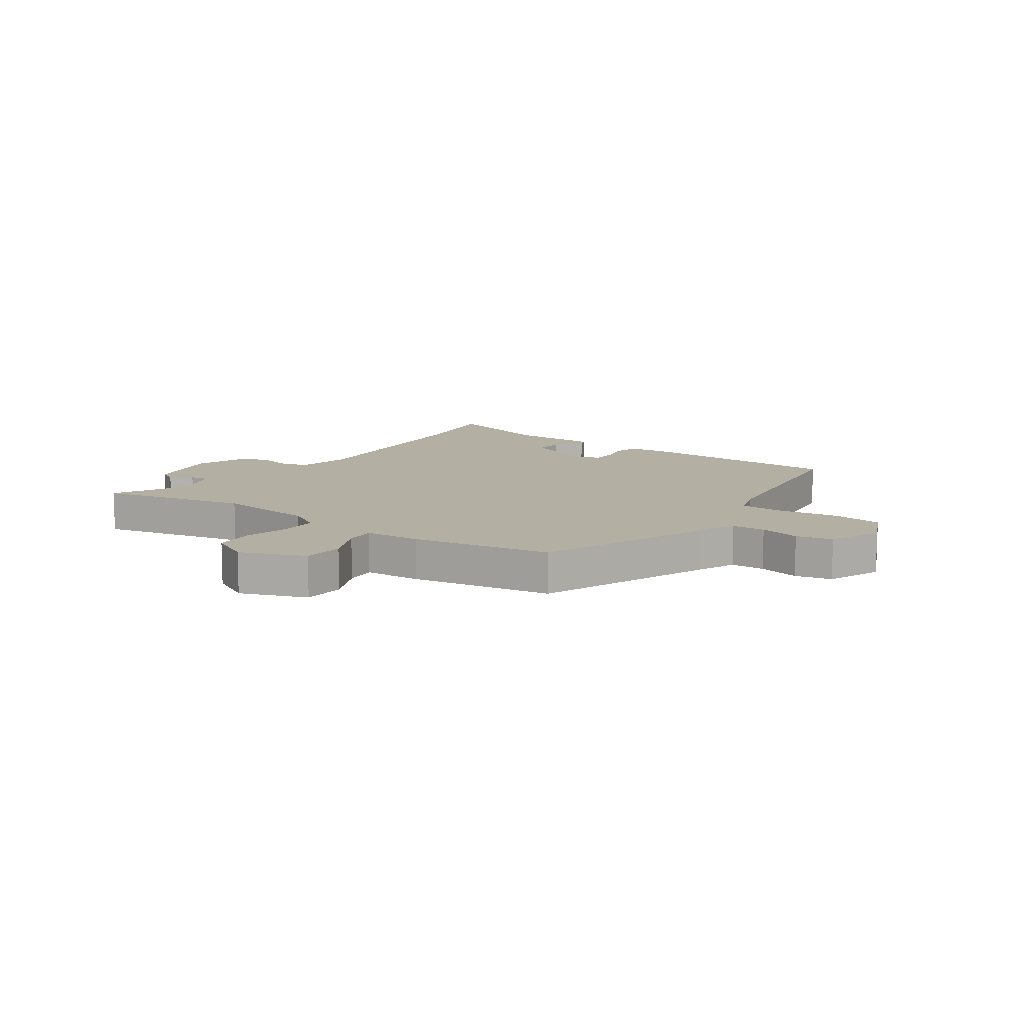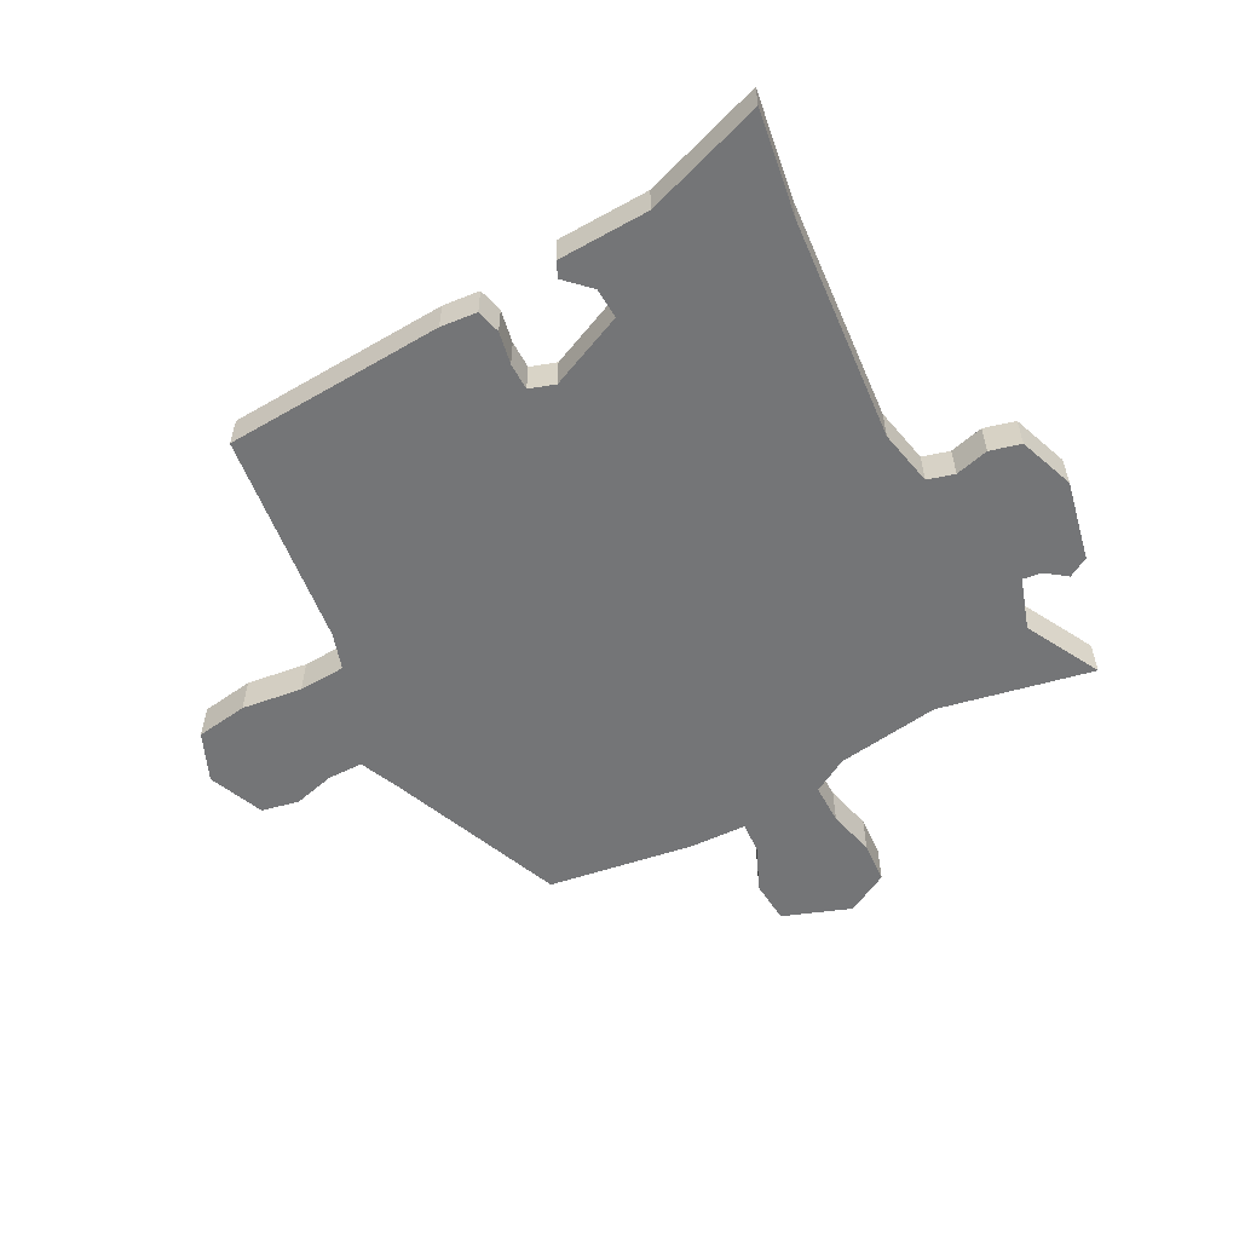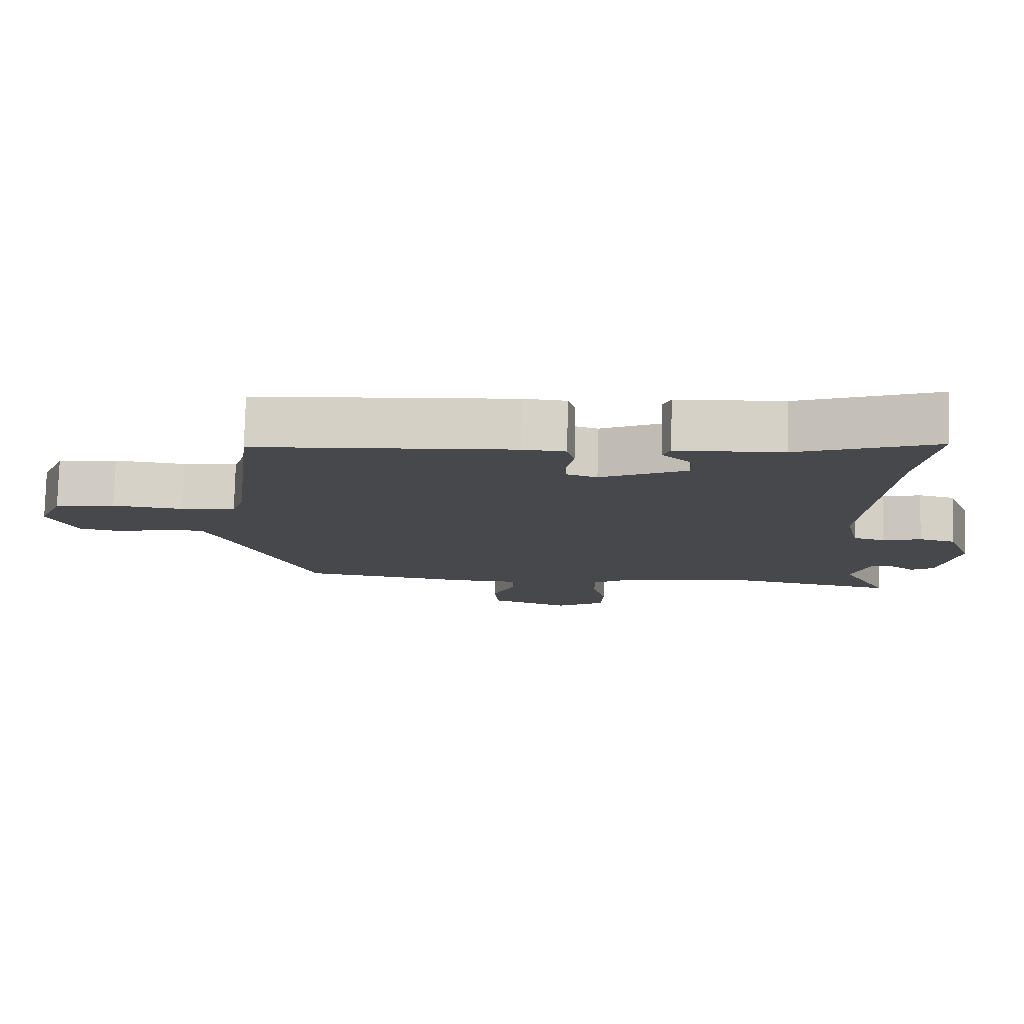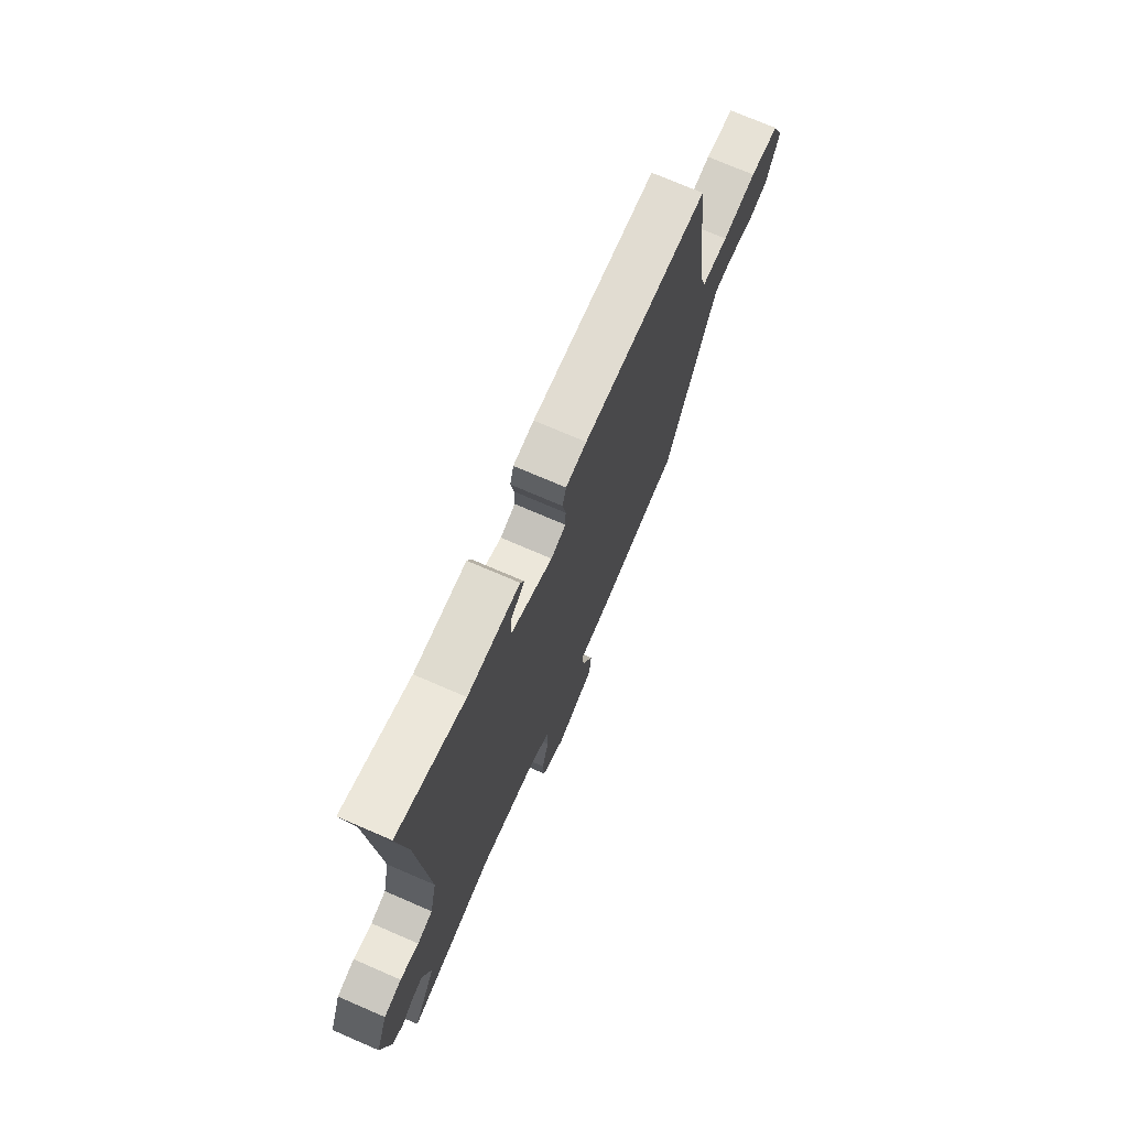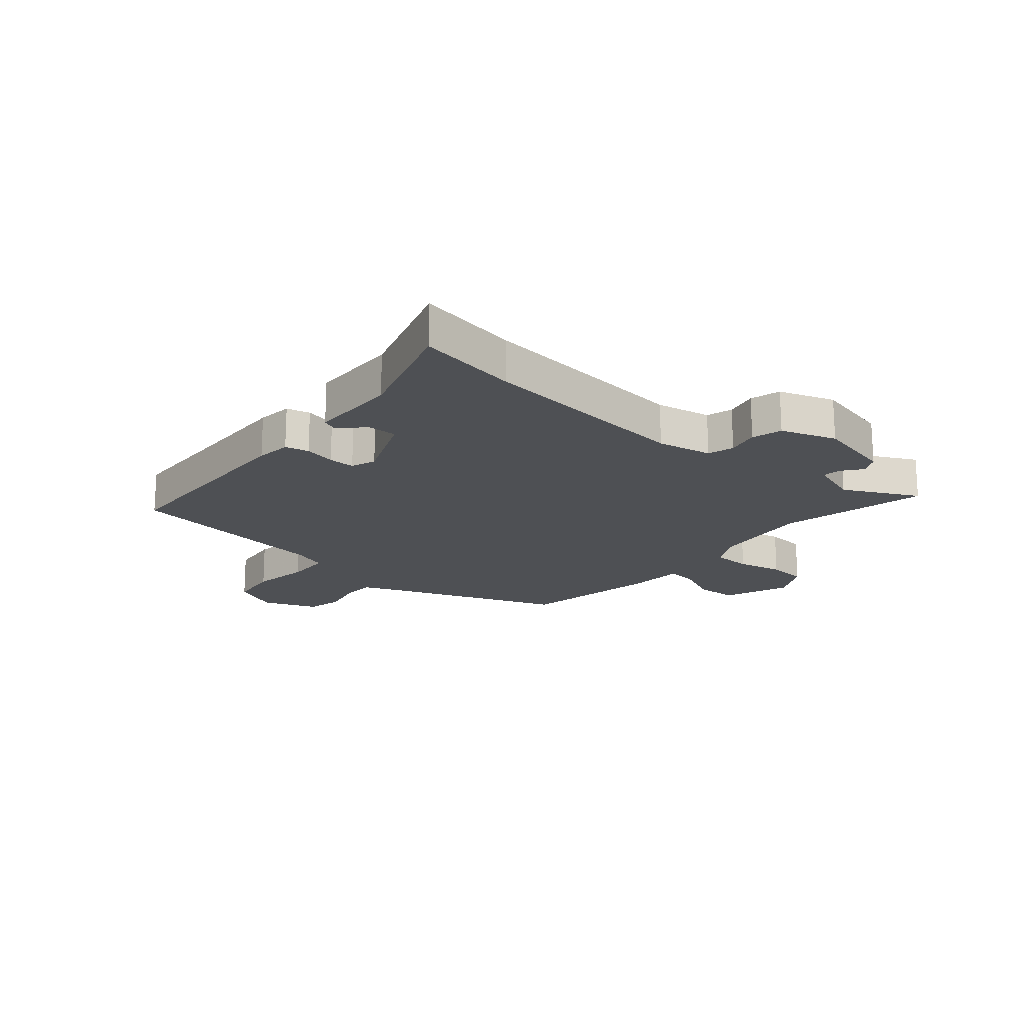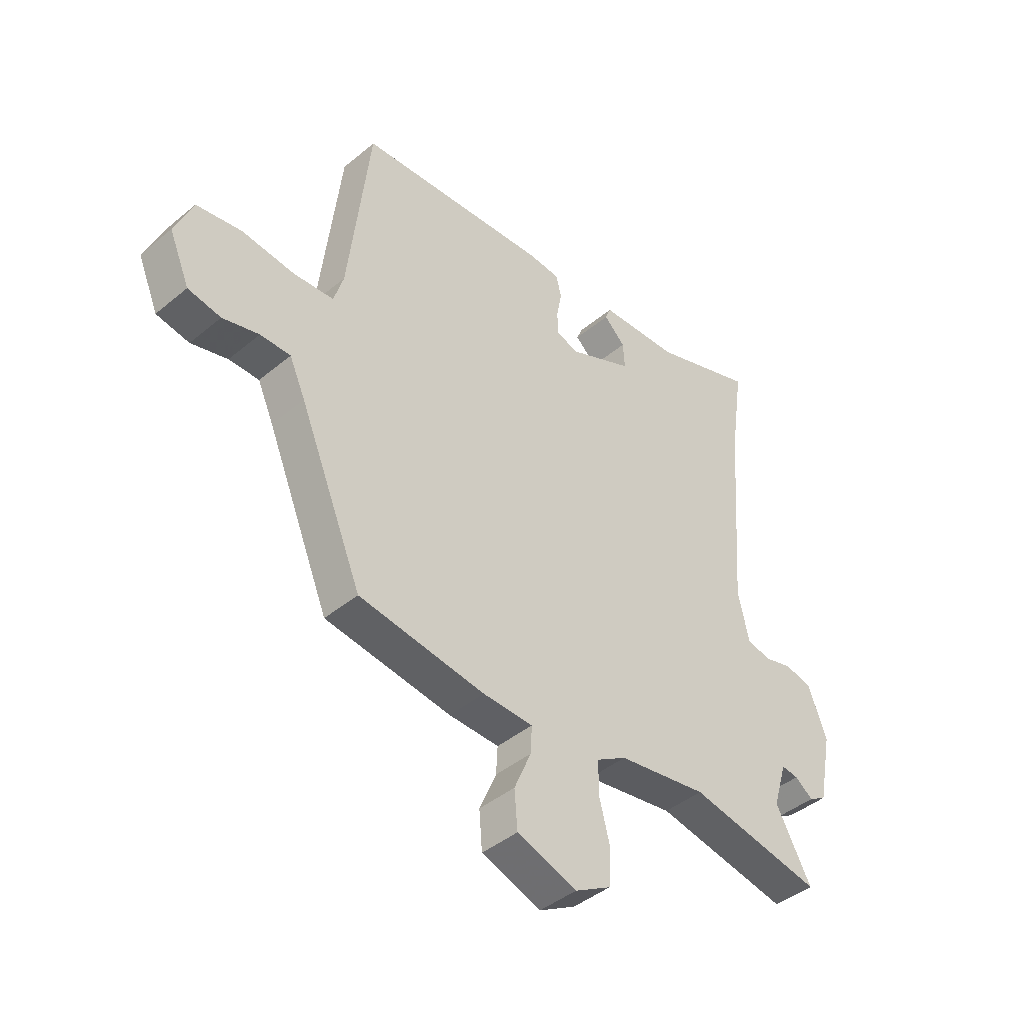
<metadata>
{"format":"obj","ext":"obj","renderer":"f3d","projection":"perspective","resolution":1024,"background":"white","views":[{"elev":11.2,"azim":-146.4,"up":"+Y"},{"elev":-56.5,"azim":27.4,"up":"+Y"},{"elev":78.5,"azim":1.4,"up":"+Z"},{"elev":73.0,"azim":113.4,"up":"+Z"},{"elev":-18.6,"azim":47.8,"up":"+Y"},{"elev":-42.7,"azim":-45.3,"up":"+Z"}]}
</metadata>
<code>
v 0.583 0.07 -0.516
v 0.322 0.07 -0.466
v 0.148 0.07 -0.493
v 0.089 0.07 -0.528
v 0.09 0.07 -0.596
v 0.11 0.07 -0.675
v 0.106 0.07 -0.745
v 0.035 0.07 -0.785
v -0.081 0.07 -0.744
v -0.087 0.07 -0.671
v -0.054 0.07 -0.594
v -0.051 0.07 -0.541
v -0.149 0.07 -0.538
v -0.395 0.07 -0.503
v -0.518 0.07 -0.207
v -0.549 0.07 -0.138
v -0.608 0.07 -0.138
v -0.679 0.07 -0.157
v -0.743 0.07 -0.145
v -0.783 0.07 -0.051
v -0.748 0.07 0.032
v -0.66 0.07 0.046
v -0.557 0.07 0.034
v -0.478 0.07 0.039
v -0.459 0.07 0.101
v -0.417 0.07 0.466
v -0.044 0.07 0.49
v 0.018 0.07 0.485
v 0.029 0.07 0.444
v 0.019 0.07 0.389
v 0.02 0.07 0.343
v 0.064 0.07 0.329
v 0.19 0.07 0.386
v 0.187 0.07 0.438
v 0.145 0.07 0.478
v 0.156 0.07 0.505
v 0.311 0.07 0.512
v 0.512 0.07 0.582
v 0.486 0.07 0.404
v 0.458 0.07 0.026
v 0.479 0.07 -0.069
v 0.525 0.07 -0.081
v 0.581 0.07 -0.066
v 0.634 0.07 -0.079
v 0.67 0.07 -0.174
v 0.643 0.07 -0.311
v 0.609 0.07 -0.331
v 0.574 0.07 -0.305
v 0.541 0.07 -0.301
v 0.514 0.07 -0.389
v 0.583 0 -0.516
v 0.322 0 -0.466
v 0.148 0 -0.493
v 0.089 0 -0.528
v 0.09 0 -0.596
v 0.11 0 -0.675
v 0.106 0 -0.745
v 0.035 0 -0.785
v -0.081 0 -0.744
v -0.087 0 -0.671
v -0.054 0 -0.594
v -0.051 0 -0.541
v -0.149 0 -0.538
v -0.395 0 -0.503
v -0.518 0 -0.207
v -0.549 0 -0.138
v -0.608 0 -0.138
v -0.679 0 -0.157
v -0.743 0 -0.145
v -0.783 0 -0.051
v -0.748 0 0.032
v -0.66 0 0.046
v -0.557 0 0.034
v -0.478 0 0.039
v -0.459 0 0.101
v -0.417 0 0.466
v -0.044 0 0.49
v 0.018 0 0.485
v 0.029 0 0.444
v 0.019 0 0.389
v 0.02 0 0.343
v 0.064 0 0.329
v 0.19 0 0.386
v 0.187 0 0.438
v 0.145 0 0.478
v 0.156 0 0.505
v 0.311 0 0.512
v 0.512 0 0.582
v 0.486 0 0.404
v 0.458 0 0.026
v 0.479 0 -0.069
v 0.525 0 -0.081
v 0.581 0 -0.066
v 0.634 0 -0.079
v 0.67 0 -0.174
v 0.643 0 -0.311
v 0.609 0 -0.331
v 0.574 0 -0.305
v 0.541 0 -0.301
v 0.514 0 -0.389
f 46 47 48
f 45 46 48
f 44 45 48
f 43 44 48
f 42 43 48
f 41 42 48 49
f 37 38 39
f 36 37 39
f 35 36 39
f 34 35 39
f 33 34 39 40
f 32 33 40 41
f 28 29 30
f 27 28 30
f 26 27 30
f 25 26 30
f 24 25 30 31
f 21 22 23
f 20 21 23
f 19 20 23
f 18 19 23
f 17 18 23
f 16 17 23 24
f 41 49 50
f 32 41 50
f 31 32 50
f 24 31 50
f 16 24 50
f 15 16 50
f 9 10 11
f 8 9 11
f 7 8 11
f 6 7 11
f 5 6 11
f 4 5 11 12
f 15 50 1 2
f 13 14 15
f 12 13 15
f 4 12 15
f 3 4 15
f 2 3 15
f 98 97 96
f 98 96 95
f 98 95 94
f 98 94 93
f 98 93 92
f 99 98 92 91
f 89 88 87
f 89 87 86
f 89 86 85
f 89 85 84
f 90 89 84 83
f 91 90 83 82
f 80 79 78
f 80 78 77
f 80 77 76
f 80 76 75
f 81 80 75 74
f 73 72 71
f 73 71 70
f 73 70 69
f 73 69 68
f 73 68 67
f 74 73 67 66
f 100 99 91
f 100 91 82
f 100 82 81
f 100 81 74
f 100 74 66
f 100 66 65
f 61 60 59
f 61 59 58
f 61 58 57
f 61 57 56
f 61 56 55
f 62 61 55 54
f 52 51 100 65
f 65 64 63
f 65 63 62
f 65 62 54
f 65 54 53
f 65 53 52
f 1 51 52 2
f 2 52 53 3
f 3 53 54 4
f 4 54 55 5
f 5 55 56 6
f 6 56 57 7
f 7 57 58 8
f 8 58 59 9
f 9 59 60 10
f 10 60 61 11
f 11 61 62 12
f 12 62 63 13
f 13 63 64 14
f 14 64 65 15
f 15 65 66 16
f 16 66 67 17
f 17 67 68 18
f 18 68 69 19
f 19 69 70 20
f 20 70 71 21
f 21 71 72 22
f 22 72 73 23
f 23 73 74 24
f 24 74 75 25
f 25 75 76 26
f 26 76 77 27
f 27 77 78 28
f 28 78 79 29
f 29 79 80 30
f 30 80 81 31
f 31 81 82 32
f 32 82 83 33
f 33 83 84 34
f 34 84 85 35
f 35 85 86 36
f 36 86 87 37
f 37 87 88 38
f 38 88 89 39
f 39 89 90 40
f 40 90 91 41
f 41 91 92 42
f 42 92 93 43
f 43 93 94 44
f 44 94 95 45
f 45 95 96 46
f 46 96 97 47
f 47 97 98 48
f 48 98 99 49
f 49 99 100 50
f 50 100 51 1

</code>
